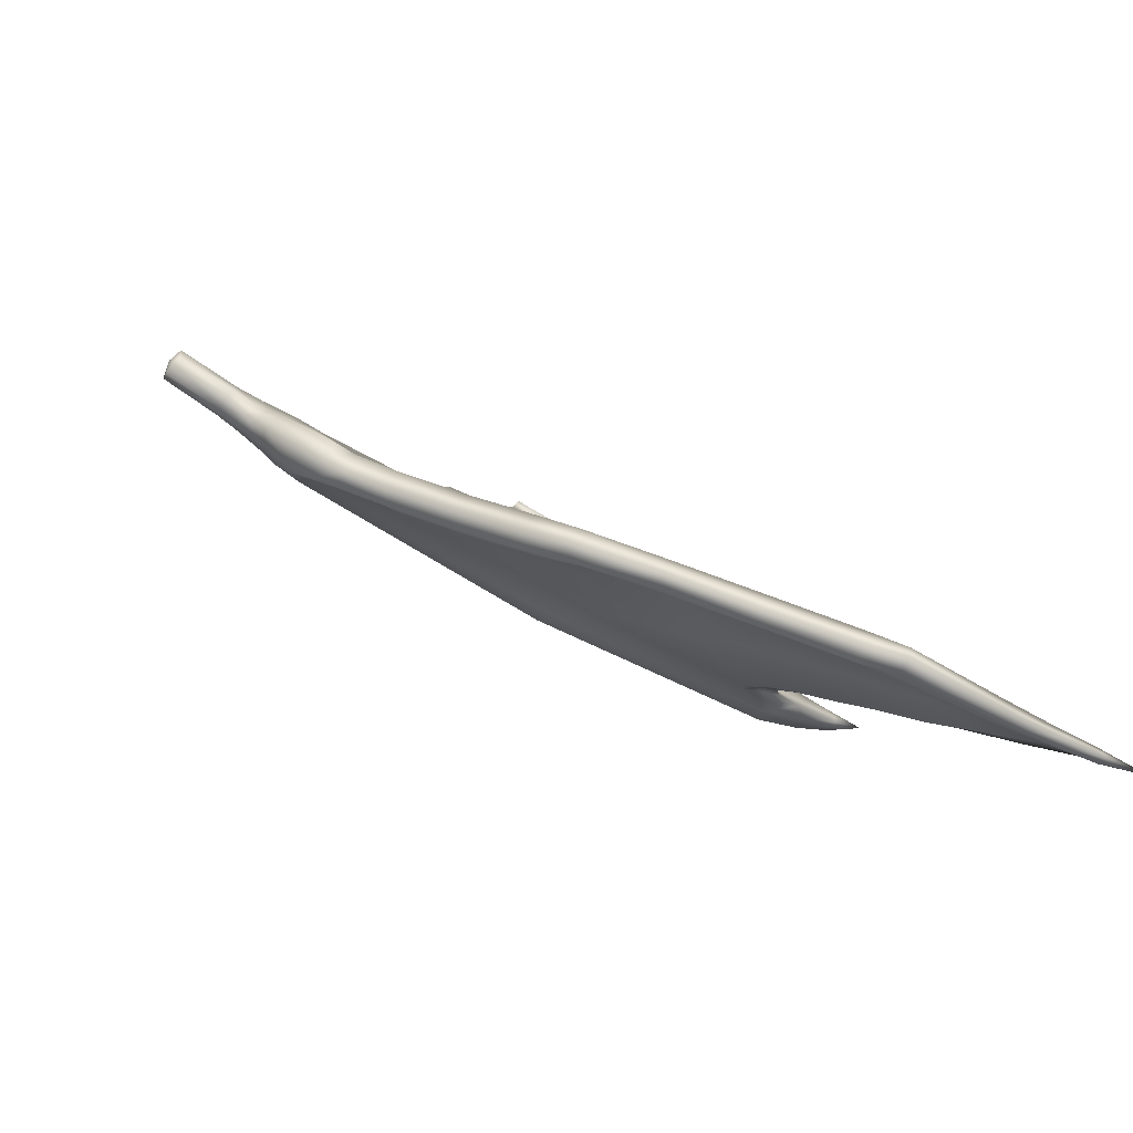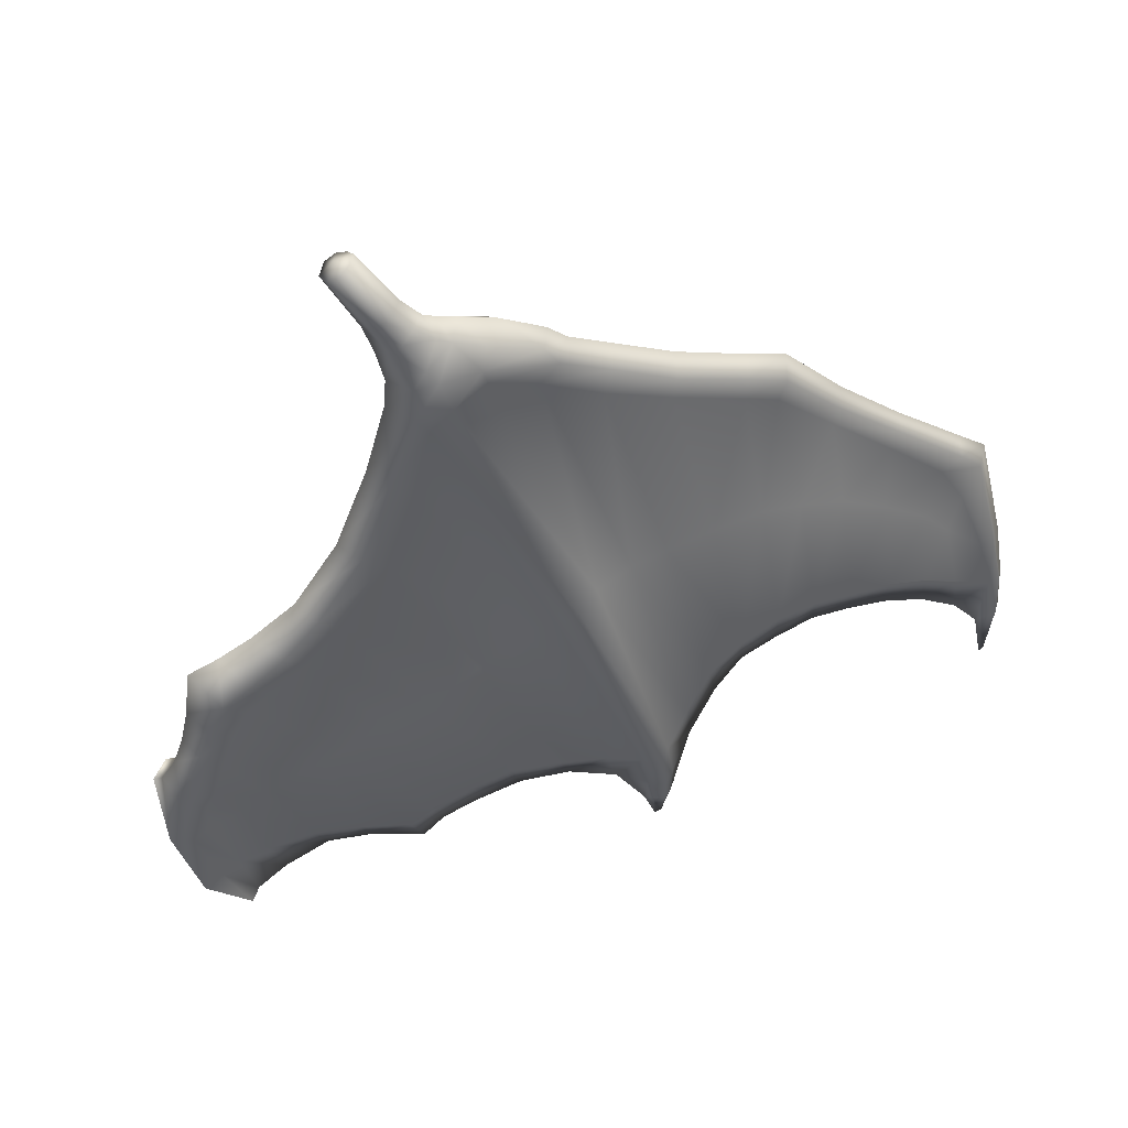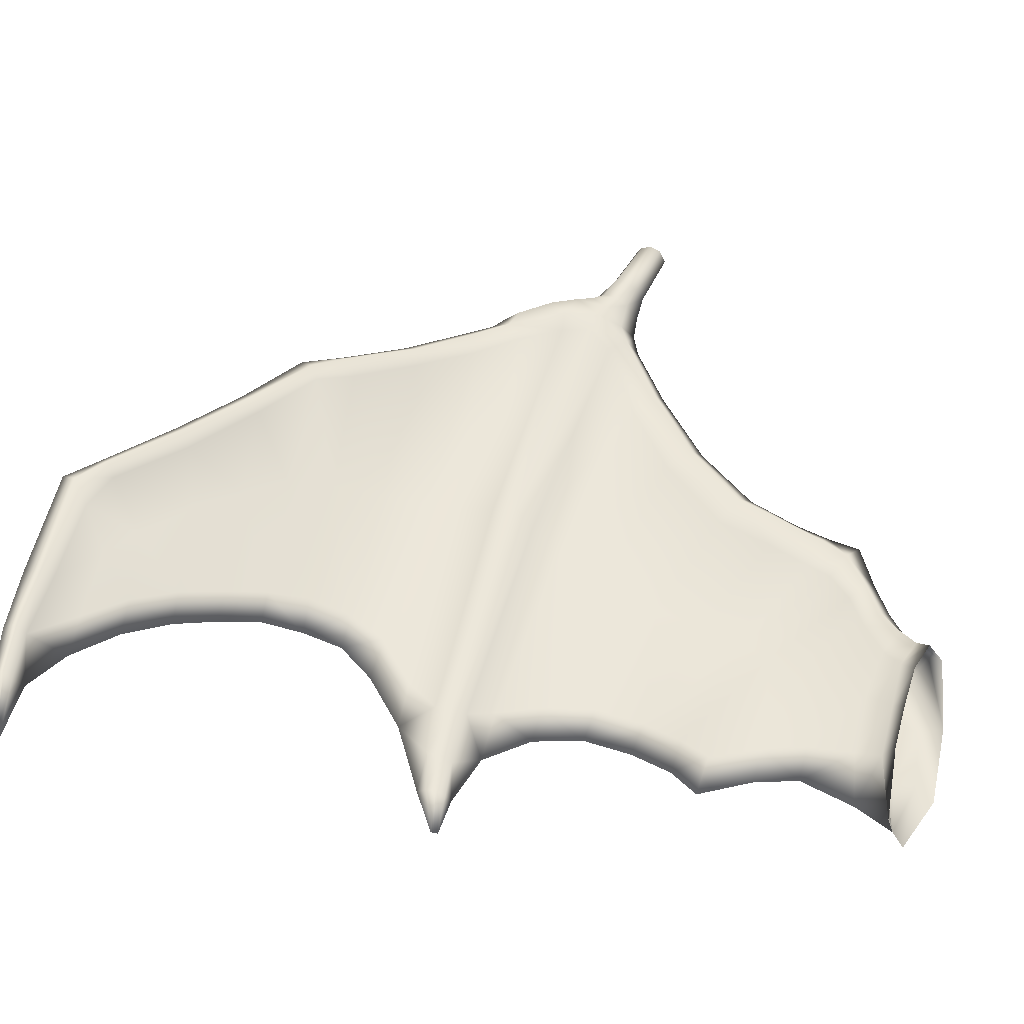
<metadata>
{"format":"obj","ext":"obj","renderer":"f3d","projection":"perspective","resolution":1024,"background":"white","views":[{"elev":-2.6,"azim":-120.4,"up":"+Z"},{"elev":69.2,"azim":146.4,"up":"+Y"},{"elev":-65.0,"azim":-22.9,"up":"+Y"}]}
</metadata>
<code>
v  0.1245 0.8986 0.4805
v  0.0534 1.068 0.3907
v  -0.1557 0.9894 0.5195
v  -0.292 1.17 0.499
v  -0.1109 1.371 0.3628
v  -0.4229 0.9389 0.3327
v  -0.264 1.677 0.4014
v  -0.4529 1.441 0.4938
v  -0.2802 0.7434 0.361
v  -0.4101 2.02 0.479
v  -0.614 1.768 0.5761
v  -0.5882 1.316 0.3589
v  -0.5431 0.4586 0.0576
v  -0.5806 2.51 0.612
v  -0.7947 2.132 0.6524
v  -0.7121 1.705 0.4076
v  -0.3289 0.289 0.132
v  -0.8138 0.6487 -0.0132
v  -0.8773 2.595 0.5614
v  -0.8992 1.963 0.4433
v  -0.6081 -0.1799 -0.2294
v  -0.3962 -0.2638 -0.1207
v  -1.103 0.8155 -0.1122
v  -1.062 2.307 0.6403
v  -1.619 1.171 -0.2404
v  -1.369 1.003 -0.1757
v  -0.5613 -0.6955 -0.4926
v  -1.006 -0.0822 -0.3918
v  -1.211 2.722 0.5201
v  -1.122 2.111 0.4098
v  -2.056 0.0625 -0.8605
v  -0.2333 -0.9647 -0.4621
v  -1.379 -0.0766 -0.5696
v  -1.022 -0.3889 -0.596
v  -1.678 2.986 0.4859
v  -1.384 2.478 0.6091
v  -2.385 0.3146 -0.9589
v  -1.821 -0.1561 -0.8047
v  -1.411 -0.4118 -0.7609
v  -2.369 3.446 0.5896
v  -1.863 2.793 0.5399
v  -1.49 2.336 0.374
v  -2.815 0.4795 -1.079
v  -2.862 0.1754 -1.275
v  -2.09 -0.219 -1.063
v  -1.865 -0.4997 -1.033
v  -2.8 4.242 0.7313
v  -2.954 4.104 0.5184
v  -2.197 3.599 0.5284
v  -1.985 1.389 -0.3127
v  -1.981 2.631 0.2975
v  -2.417 1.626 -0.4075
v  -2.432 0.0285 -1.161
v  -2.544 3.346 0.3652
v  -2.923 1.938 -0.4567
v  -3.293 0.4495 -1.245
v  -2.651 4.381 0.6631
v  -3.723 2.435 -0.4209
v  -3.405 2.254 -0.4563
v  -3.311 0.1293 -1.444
v  -3.162 4.972 0.9255
v  -3.702 0.3205 -1.393
v  -3.318 4.895 0.7932
v  -2.979 5.054 0.8118
v  -3.963 0.2272 -1.46
v  -3.726 -0.1368 -1.664
v  -3.59 5.019 0.889
v  -3.056 5.289 0.8982
v  -3.958 2.47 -0.2982
v  -4.117 0.2024 -1.406
v  -3.998 -0.2931 -1.703
v  -3.922 -0.642 -1.887
v  -3.07 5.516 1.044
v  -3.25 5.224 0.9809
v  -3.523 5.217 1.009
v  -4.258 0.2636 -1.521
v  -4 -0.6572 -1.842
v  -3.239 5.493 1.139
v  -3.844 5.095 0.7351
v  -3.763 5.503 0.9981
v  -3.879 5.226 0.8827
v  -4.144 2.575 -0.4395
v  -4.12 -0.3054 -1.667
v  -3.995 -1.064 -1.995
v  -3.058 5.748 1.196
v  -3.461 5.351 1.083
v  -4.032 5.393 0.8811
v  -4.531 0.5029 -1.512
v  -4.41 5.033 0.6008
v  -4.234 -0.2328 -1.726
v  -4.096 -0.6595 -1.831
v  -4.029 -1.064 -2.003
v  -2.919 6.237 1.544
v  -3.18 5.727 1.277
v  -3.389 5.526 1.17
v  -3.609 5.553 1.053
v  -3.766 5.664 0.8949
v  -4.063 5.555 0.7494
v  -4.264 4.905 0.5315
v  -4.432 2.635 -0.5714
v  -4.333 5.2 0.708
v  -4.526 0.0766 -1.753
v  -4.175 -0.6357 -1.868
v  -4.061 -1.06 -2.007
v  -3.02 6.223 1.638
v  -3.486 5.644 1.116
v  -4.774 2.657 -0.6813
v  -4.846 0.9778 -1.41
v  -4.68 4.589 0.3115
v  -4.414 5.322 0.5514
v  -3.626 5.705 0.9688
v  -4.881 0.5697 -1.64
v  -4.242 -0.6031 -1.934
v  -3.136 6.255 1.638
v  -3.307 5.754 1.299
v  -4.766 4.766 0.4272
v  -5.209 1.173 -1.39
v  -4.538 5.185 0.4485
v  -3.522 5.755 1.026
v  -5.208 0.8361 -1.585
v  -3.209 6.304 1.57
v  -5.296 4.35 0.2012
v  -5.245 4.209 0.0772
v  -4.85 4.959 0.3077
v  -3.401 5.833 1.258
v  -5.221 2.641 -0.7548
v  -5.592 0.8939 -1.608
v  -5.4 4.536 0.0801
v  -3.406 5.913 1.167
v  -5.835 3.83 -0.1389
v  -5.713 2.573 -0.8246
v  -5.639 1.227 -1.412
v  -6.026 1.153 -1.463
v  -5.924 3.964 -0.013
v  -3.225 6.353 1.5
v  -6.003 0.862 -1.636
v  -6.121 2.407 -0.919
v  -6.293 3.71 -0.1502
v  -6.202 3.572 -0.2195
v  -6.012 4.151 -0.1321
v  -6.412 1.016 -1.537
v  -6.743 3.081 -0.4242
v  -6.655 2.974 -0.5373
v  -6.383 3.922 -0.2442
v  -6.402 0.7118 -1.714
v  -6.543 2.107 -1.042
v  -6.866 3.185 -0.5459
v  -6.826 0.8285 -1.619
v  -7.186 2.311 -0.8652
v  -7.28 2.409 -0.7388
v  -6.783 0.5408 -1.805
v  -6.968 1.711 -1.195
v  -7.38 2.543 -0.8453
v  -7.232 0.5775 -1.738
v  -7.872 1.764 -1.061
v  -7.365 1.282 -1.415
v  -7.2 0.2441 -1.927
v  -7.765 1.712 -1.169
v  -7.962 1.871 -1.156
v  -7.606 0.892 -1.544
v  -7.602 0.2259 -1.883
v  -8.102 1.477 -1.204
v  -7.911 1.303 -1.341
v  -7.584 -0.2025 -2.069
v  -8.213 1.583 -1.286
v  -7.95 0.4571 -1.731
v  -7.996 -0.2031 -2.002
v  -8.224 0.46 -1.776
v  -8.084 0.4183 -1.653
v  -7.845 -0.7291 -2.198
v  -8.206 -0.2003 -2.015
v  -8.101 -0.2287 -1.928
v  -7.97 -0.7273 -2.184
v  -7.887 -1.381 -2.364
v  -8.148 -0.7127 -2.178
v  -7.921 -1.386 -2.365
v  -8.056 -0.7482 -2.117
v  -7.951 -1.396 -2.36
v  -2.932 6.3 1.43
v  -3.093 5.835 1.091
v  -3.156 5.63 0.9403
v  -3.182 5.918 1.042
v  -3.02 6.389 1.372
v  -3.305 5.939 1.083
v  -3.131 6.405 1.411
v  -3.249 5.725 0.8878
v  -3.191 5.308 0.6793
v  -3.395 5.778 0.9415
v  -3.33 5.499 0.6846
v  -3.113 5.04 0.5567
v  -3.521 5.667 0.8154
v  -2.748 4.332 0.4386
v  -3.379 5.399 0.5741
v  -2.306 3.552 0.2976
v  -3.211 4.783 0.5097
v  -3.398 5.149 0.4115
v  -3.623 5.609 0.7429
v  -2.918 4.098 0.3578
v  -4.022 2.761 -0.8213
v  -3.761 5.192 0.438
v  -3.736 5.406 0.4729
v  -1.758 2.909 0.243
v  -3.582 2.591 -0.798
v  -3.772 2.727 -0.8967
v  -4.215 0.285 -1.823
v  -3.854 5.528 0.5912
v  -1.361 2.603 0.2209
v  -2.483 3.344 0.198
v  -4.069 0.2557 -1.905
v  -4.171 4.963 0.2922
v  -3.364 2.328 -0.6797
v  -4.28 5.332 0.3904
v  -1.001 2.372 0.2359
v  -1.935 2.703 0.1619
v  -4.5 0.5763 -1.695
v  -3.938 0.2659 -1.772
v  -4.357 5.175 0.2805
v  -4.411 2.737 -0.7956
v  -2.86 2.011 -0.6291
v  -1.55 2.355 0.1525
v  -3.648 0.36 -1.588
v  -4.085 -0.2157 -1.994
v  -4.232 -0.1976 -1.912
v  -4.769 4.883 0.1023
v  -4.832 1.003 -1.575
v  -4.771 2.726 -0.8391
v  -3.24 0.4876 -1.416
v  -0.6998 2.232 0.2575
v  -2.345 1.694 -0.5699
v  -4.079 -0.6062 -2.025
v  -4.177 -0.6012 -1.983
v  -3.97 -0.247 -1.877
v  -4.646 4.66 0.0474
v  -1.123 2.086 0.1925
v  -1.911 1.456 -0.4472
v  -2.773 0.5276 -1.222
v  -5.208 1.199 -1.55
v  -5.233 2.708 -0.9081
v  -5.215 4.28 -0.1721
v  -5.297 4.463 -0.1202
v  -0.5039 1.948 0.2266
v  -0.889 1.931 0.2003
v  -1.542 1.236 -0.3702
v  -2.332 0.3697 -1.105
v  -3.985 -0.6206 -1.958
v  -5.722 2.639 -0.9841
v  -5.855 3.868 -0.3878
v  -5.916 4.09 -0.328
v  -1.282 1.079 -0.3244
v  -5.636 1.261 -1.554
v  -6.27 3.839 -0.4424
v  -0.3183 1.662 0.1739
v  -0.6809 1.706 0.16
v  -1.996 0.111 -1.014
v  -6.016 1.186 -1.604
v  -6.118 2.461 -1.076
v  -6.165 3.633 -0.4754
v  0.0186 1.088 0.1231
v  -0.1502 1.381 0.1355
v  -0.4849 1.368 0.0842
v  -1.759 -0.1336 -0.9661
v  -6.414 1.039 -1.686
v  -6.547 2.169 -1.175
v  -6.646 3.006 -0.7426
v  -6.731 3.163 -0.6935
v  -0.146 0.7996 -0.022
v  -0.2736 0.9914 -0.0018
v  -1.017 0.9318 -0.2437
v  -6.827 0.855 -1.766
v  -6.984 1.76 -1.334
v  -7.17 2.35 -1.044
v  -7.29 2.513 -1.014
v  -0.4232 0.593 -0.1549
v  -1.346 -0.0558 -0.7493
v  -0.6913 0.7176 -0.1945
v  0.2851 0.4373 0.0278
v  -7.235 0.6131 -1.873
v  -7.387 1.321 -1.511
v  -7.648 1.735 -1.333
v  -7.863 1.843 -1.341
v  -0.0941 0.4762 -0.0904
v  -0.9202 -0.0433 -0.54
v  0.1071 0.4402 -0.1126
v  -7.603 0.2304 -1.964
v  -7.614 0.9409 -1.645
v  -7.819 1.27 -1.53
v  -8.061 1.55 -1.443
v  -0.4768 -0.1431 -0.3968
v  0.2331 -0.3452 -0.349
v  -7.963 0.4766 -1.845
v  -0.1697 -0.2339 -0.3214
v  -8.013 -0.1857 -2.072
v  -8.087 0.4834 -1.883
v  0.0338 -0.2778 -0.3244
v  -8.119 -0.1805 -2.102
v  -0.1103 -1.045 -0.529
v  -7.981 -0.7405 -2.225
v  -8.065 -0.7087 -2.252
v  -3.06 6.347 1.54
v  -0.3707 -1.072 -0.3045
v  -0.3334 -0.2892 0.0182
v  -0.268 0.176 0.2252
v  -0.1923 0.6138 0.4331
v  -0.0735 0.8703 0.5953
o ala_der
g ala_der
f 1 2 3
f 2 4 3
f 2 5 4
f 3 4 6
f 5 7 8
f 5 8 4
f 3 6 9
f 7 10 11
f 7 11 8
f 4 8 12
f 4 12 6
f 9 6 13
f 10 14 15
f 10 15 11
f 8 11 16
f 8 16 12
f 9 13 17
f 6 18 13
f 6 12 18
f 14 19 15
f 11 15 20
f 11 20 16
f 17 21 22
f 17 13 21
f 12 16 23
f 12 23 18
f 19 24 15
f 20 25 26
f 16 20 26
f 16 26 23
f 22 21 27
f 13 18 28
f 18 23 28
f 13 28 21
f 19 29 24
f 15 30 20
f 20 30 25
f 15 24 30
f 26 25 31
f 22 27 32
f 23 26 33
f 23 33 28
f 21 34 27
f 28 33 34
f 28 34 21
f 29 35 36
f 24 29 36
f 24 36 30
f 25 37 31
f 26 31 38
f 26 38 33
f 34 33 39
f 33 38 39
f 35 40 41
f 36 35 41
f 30 42 25
f 36 41 42
f 36 42 30
f 37 43 44
f 31 45 38
f 39 38 46
f 46 38 45
f 40 47 48
f 35 49 40
f 25 50 37
f 25 42 50
f 41 51 42
f 42 51 50
f 43 37 52
f 50 51 52
f 50 52 37
f 44 53 37
f 53 45 31
f 31 37 53
f 47 40 49
f 48 54 40
f 41 40 54
f 41 54 51
f 43 52 55
f 51 54 55
f 51 55 52
f 44 43 56
f 43 55 56
f 47 49 57
f 48 58 59
f 55 54 59
f 54 48 59
f 55 59 56
f 44 56 60
f 47 57 61
f 58 62 59
f 56 59 62
f 56 62 60
f 48 63 58
f 47 61 63
f 47 63 48
f 57 64 61
f 62 58 65
f 60 62 66
f 62 65 66
f 63 61 67
f 64 68 61
f 58 69 70
f 58 70 65
f 63 69 58
f 63 67 69
f 66 71 72
f 65 70 71
f 65 71 66
f 68 73 74
f 68 74 61
f 67 61 75
f 61 74 75
f 69 76 70
f 72 71 77
f 73 78 74
f 67 79 69
f 75 80 81
f 67 75 81
f 67 81 79
f 76 69 82
f 69 79 82
f 70 83 71
f 72 77 84
f 73 85 78
f 74 78 86
f 75 86 80
f 75 74 86
f 81 80 87
f 76 82 88
f 79 81 89
f 70 76 90
f 70 90 83
f 71 91 77
f 71 83 91
f 84 77 92
f 77 91 92
f 85 93 94
f 85 94 78
f 86 95 96
f 86 96 80
f 78 94 95
f 78 95 86
f 87 97 98
f 82 99 100
f 82 100 88
f 79 89 99
f 79 99 82
f 81 101 89
f 87 80 97
f 87 98 101
f 87 101 81
f 76 88 102
f 76 102 90
f 83 103 91
f 83 90 103
f 92 91 104
f 91 103 104
f 93 105 94
f 96 95 106
f 100 107 108
f 99 109 100
f 100 108 88
f 100 109 107
f 89 101 110
f 101 98 110
f 80 111 97
f 96 106 111
f 96 111 80
f 102 88 112
f 88 108 112
f 90 113 103
f 113 104 103
f 113 90 102
f 105 114 94
f 95 115 106
f 94 114 115
f 94 115 95
f 99 116 109
f 99 89 116
f 107 117 108
f 110 118 89
f 89 118 116
f 111 106 119
f 112 108 120
f 108 117 120
f 114 121 115
f 109 122 123
f 109 123 107
f 109 116 122
f 118 124 116
f 106 125 119
f 115 121 125
f 115 125 106
f 117 107 126
f 107 123 126
f 120 117 127
f 122 116 128
f 116 124 128
f 119 125 129
f 125 121 129
f 123 130 126
f 117 126 131
f 126 130 131
f 127 132 133
f 117 131 132
f 117 132 127
f 122 134 123
f 123 134 130
f 122 128 134
f 121 135 129
f 133 136 127
f 131 137 132
f 132 137 133
f 130 138 139
f 130 134 138
f 131 130 139
f 131 139 137
f 128 140 134
f 136 133 141
f 138 142 139
f 137 139 143
f 139 142 143
f 140 144 134
f 134 144 138
f 136 141 145
f 133 137 146
f 137 143 146
f 133 146 141
f 142 138 147
f 138 144 147
f 145 141 148
f 143 149 146
f 142 150 143
f 143 150 149
f 142 147 150
f 145 148 151
f 141 146 152
f 146 149 152
f 141 152 148
f 147 153 150
f 151 148 154
f 149 150 155
f 150 153 155
f 152 156 148
f 148 156 154
f 151 154 157
f 149 155 158
f 152 149 158
f 152 158 156
f 153 159 155
f 154 156 160
f 157 154 161
f 154 160 161
f 158 155 162
f 155 159 162
f 156 163 160
f 158 162 163
f 158 163 156
f 157 161 164
f 159 165 162
f 160 166 161
f 160 163 166
f 164 161 167
f 161 166 167
f 165 168 162
f 163 169 166
f 162 168 169
f 162 169 163
f 166 169 167
f 164 167 170
f 168 171 172
f 169 168 172
f 169 172 167
f 170 173 174
f 170 167 173
f 171 175 172
f 174 173 176
f 167 172 177
f 172 175 177
f 167 177 173
f 176 173 177
f 175 178 177
f 178 176 177
f 93 85 179
f 85 180 179
f 85 73 181
f 85 181 180
f 179 182 183
f 179 180 182
f 73 68 181
f 183 184 185
f 183 182 184
f 180 186 182
f 180 181 186
f 68 187 181
f 185 184 135
f 182 186 188
f 182 188 184
f 68 64 187
f 181 189 186
f 181 187 189
f 135 184 129
f 184 188 129
f 64 57 190
f 64 190 187
f 186 191 188
f 186 189 191
f 129 188 119
f 188 191 119
f 57 49 192
f 57 192 190
f 187 190 193
f 187 193 189
f 191 111 119
f 49 194 192
f 190 192 195
f 193 190 196
f 190 195 196
f 189 197 191
f 191 197 111
f 189 193 197
f 49 35 194
f 192 194 198
f 192 198 195
f 196 199 200
f 111 197 97
f 193 201 197
f 193 196 201
f 35 202 194
f 198 203 195
f 199 204 205
f 196 200 201
f 196 195 204
f 195 203 204
f 196 204 199
f 97 197 206
f 197 201 206
f 35 29 207
f 35 207 202
f 194 208 198
f 194 202 208
f 205 204 209
f 200 199 210
f 203 198 211
f 198 208 211
f 97 206 98
f 201 212 206
f 206 212 98
f 29 213 207
f 202 214 208
f 202 207 214
f 205 102 215
f 204 203 216
f 204 216 209
f 200 210 217
f 201 217 212
f 201 200 217
f 199 218 210
f 199 205 215
f 199 215 218
f 211 208 219
f 208 214 219
f 98 212 110
f 29 19 213
f 207 220 214
f 207 213 220
f 102 112 215
f 203 211 221
f 203 221 216
f 209 222 223
f 205 223 102
f 205 209 223
f 217 118 212
f 212 118 110
f 210 224 217
f 217 224 118
f 218 225 226
f 215 112 225
f 215 225 218
f 219 227 211
f 211 227 221
f 19 14 228
f 19 228 213
f 214 220 229
f 214 229 219
f 216 221 66
f 222 230 231
f 102 223 113
f 223 222 231
f 223 231 113
f 209 232 222
f 216 66 232
f 216 232 209
f 222 232 230
f 210 233 224
f 218 226 233
f 218 233 210
f 118 224 124
f 112 120 225
f 227 60 221
f 221 60 66
f 14 10 228
f 213 228 234
f 213 234 220
f 229 220 235
f 220 234 235
f 219 229 236
f 219 236 227
f 231 230 104
f 231 104 113
f 232 66 72
f 226 237 238
f 225 120 237
f 225 237 226
f 233 239 240
f 233 240 224
f 226 238 239
f 226 239 233
f 124 224 128
f 224 240 128
f 60 227 44
f 227 236 44
f 10 241 228
f 234 242 243
f 234 243 235
f 228 241 242
f 228 242 234
f 229 235 244
f 236 244 44
f 236 229 244
f 235 243 244
f 230 232 245
f 232 72 245
f 104 230 92
f 230 245 92
f 120 127 237
f 238 237 246
f 239 247 248
f 239 248 240
f 238 247 239
f 238 246 247
f 128 240 140
f 240 248 140
f 10 7 241
f 242 249 243
f 44 244 53
f 72 84 245
f 245 84 92
f 127 250 237
f 237 250 246
f 247 251 248
f 140 248 144
f 248 251 144
f 7 5 252
f 7 252 241
f 242 253 249
f 241 252 253
f 241 253 242
f 243 249 254
f 244 243 254
f 244 254 53
f 127 136 255
f 127 255 250
f 246 256 257
f 246 257 247
f 250 255 256
f 250 256 246
f 247 257 251
f 144 251 147
f 5 258 259
f 252 259 260
f 252 260 253
f 252 5 259
f 249 261 254
f 53 254 45
f 254 261 45
f 136 145 262
f 136 262 255
f 256 255 263
f 255 262 263
f 257 256 264
f 256 263 264
f 251 257 265
f 257 264 265
f 251 265 147
f 258 266 267
f 259 267 260
f 259 258 267
f 253 268 249
f 253 260 268
f 5 2 258
f 261 46 45
f 145 151 269
f 145 269 262
f 263 270 271
f 263 271 264
f 262 269 270
f 262 270 263
f 265 264 272
f 264 271 272
f 147 265 153
f 265 272 153
f 266 273 267
f 249 274 261
f 249 268 274
f 260 275 268
f 267 273 275
f 267 275 260
f 2 1 276
f 2 276 258
f 46 261 39
f 261 274 39
f 151 157 277
f 151 277 269
f 270 269 278
f 269 277 278
f 271 270 279
f 270 278 279
f 272 271 280
f 271 279 280
f 153 272 159
f 272 280 159
f 266 281 273
f 268 282 274
f 275 273 282
f 275 282 268
f 258 283 266
f 266 283 281
f 258 276 283
f 39 274 34
f 274 282 34
f 157 284 277
f 278 277 285
f 277 284 285
f 279 286 287
f 279 287 280
f 278 285 286
f 278 286 279
f 159 280 165
f 280 287 165
f 273 288 282
f 282 288 34
f 273 281 288
f 276 289 283
f 157 164 284
f 285 290 286
f 285 284 290
f 287 168 165
f 34 288 27
f 281 283 291
f 288 281 291
f 288 291 27
f 164 292 284
f 284 292 290
f 286 293 287
f 290 292 293
f 290 293 286
f 287 293 168
f 283 294 291
f 283 289 294
f 27 291 32
f 291 294 32
f 164 170 292
f 293 295 171
f 293 171 168
f 293 292 295
f 294 289 296
f 296 32 294
f 170 174 297
f 170 297 292
f 171 295 175
f 174 176 297
f 292 298 295
f 297 176 298
f 297 298 292
f 295 298 175
f 176 178 298
f 298 178 175
f 179 183 299
f 179 299 93
f 183 185 299
f 93 299 105
f 185 135 299
f 105 299 114
f 135 121 299
f 299 121 114
f 32 300 22
f 300 301 22
f 301 302 22
f 22 302 17
f 302 303 17
f 17 303 9
f 303 304 9
f 9 304 3
f 3 304 1

</code>
